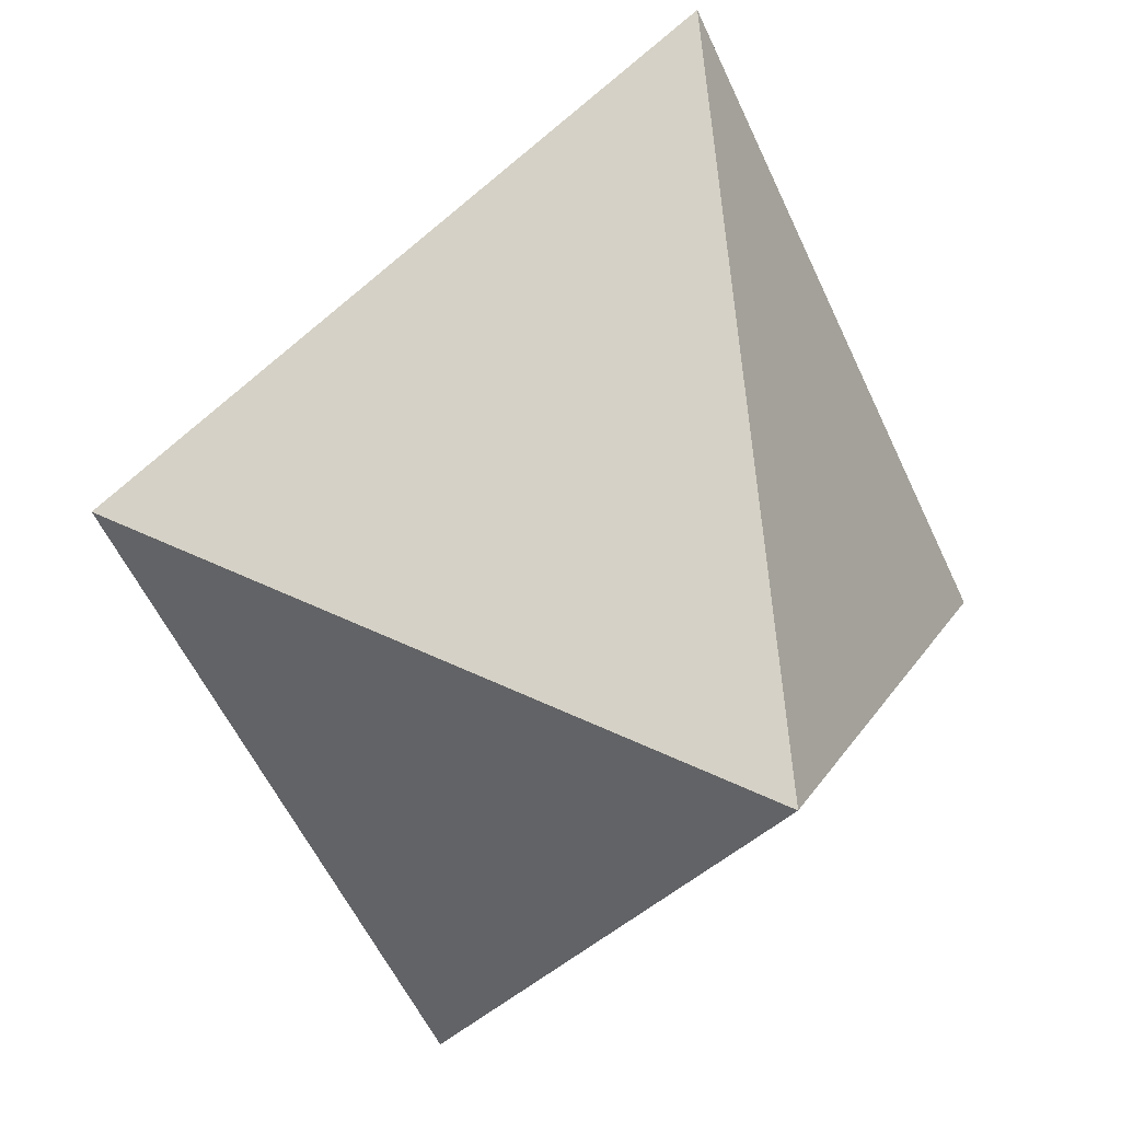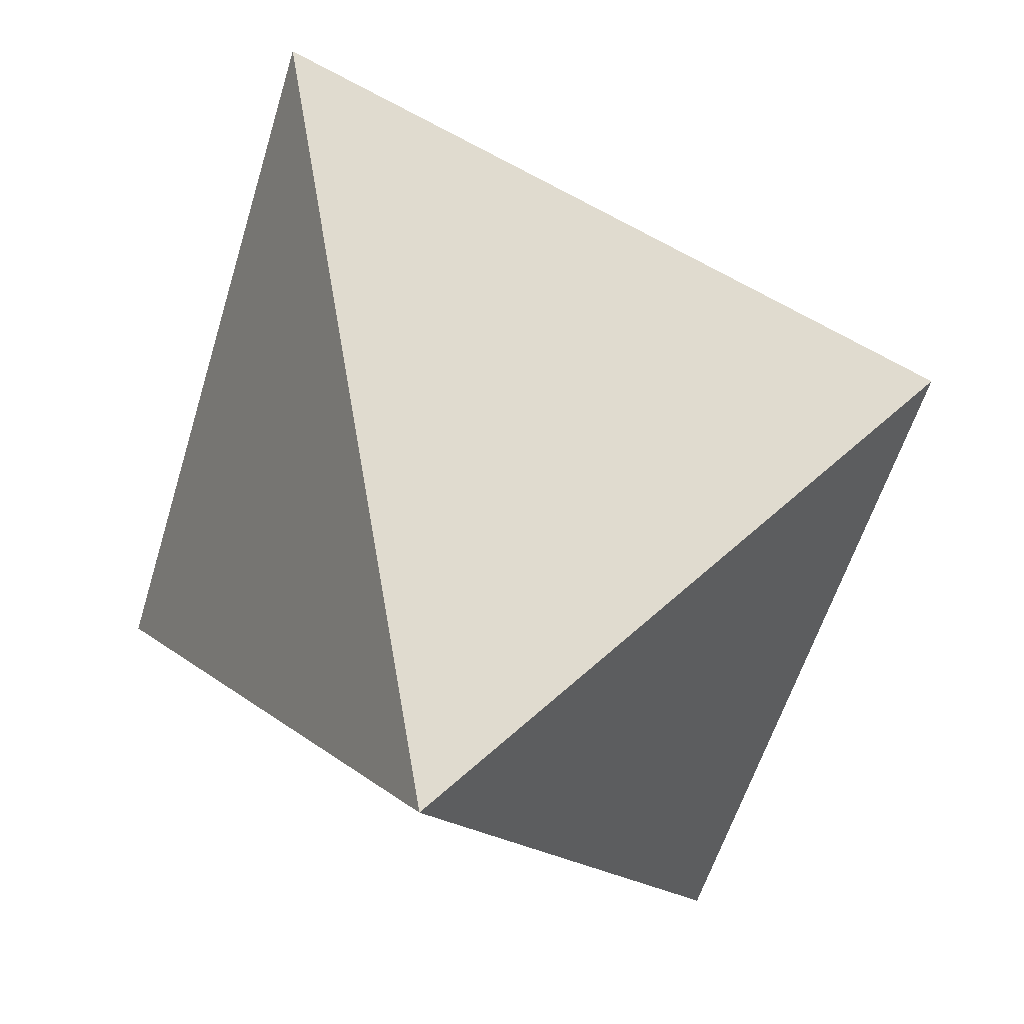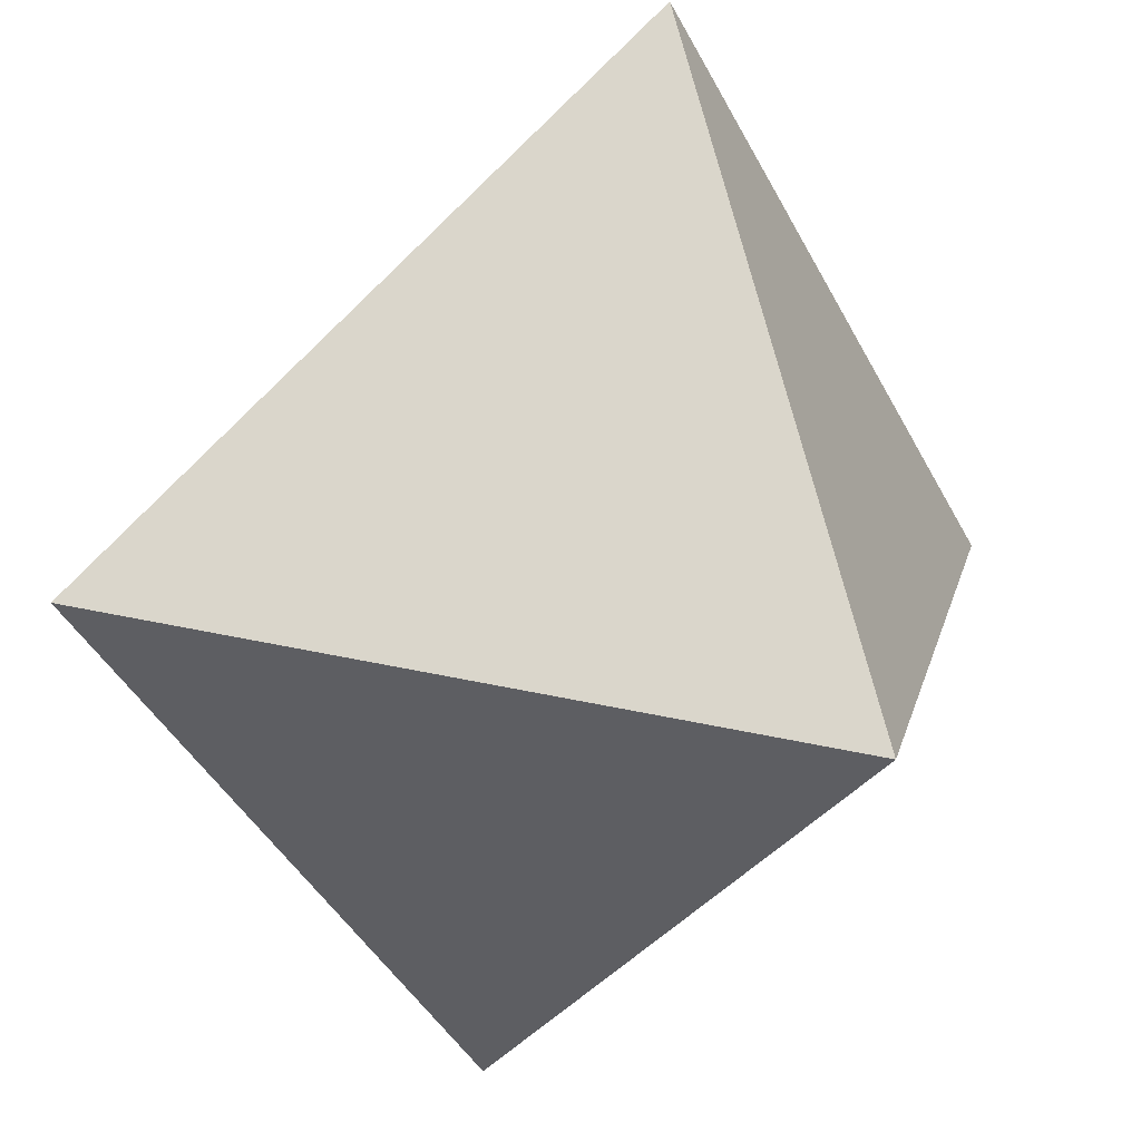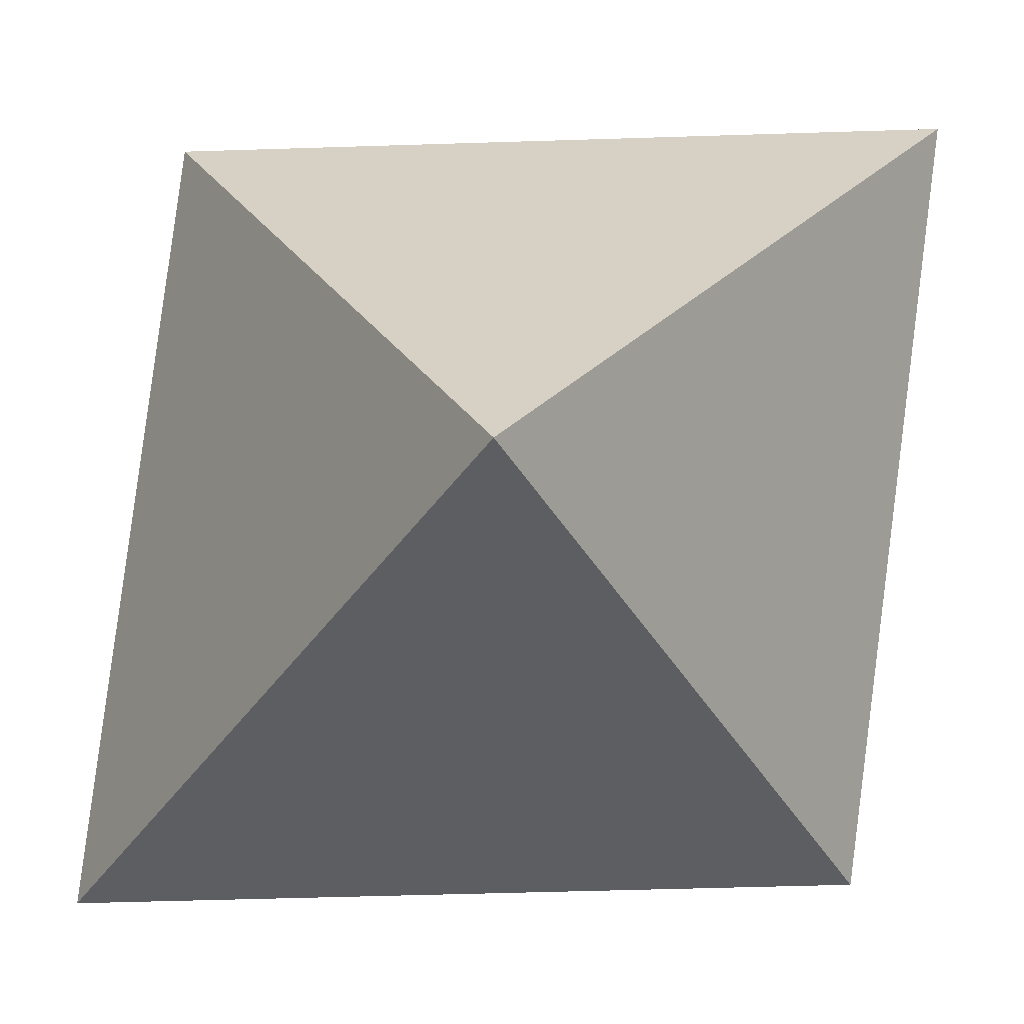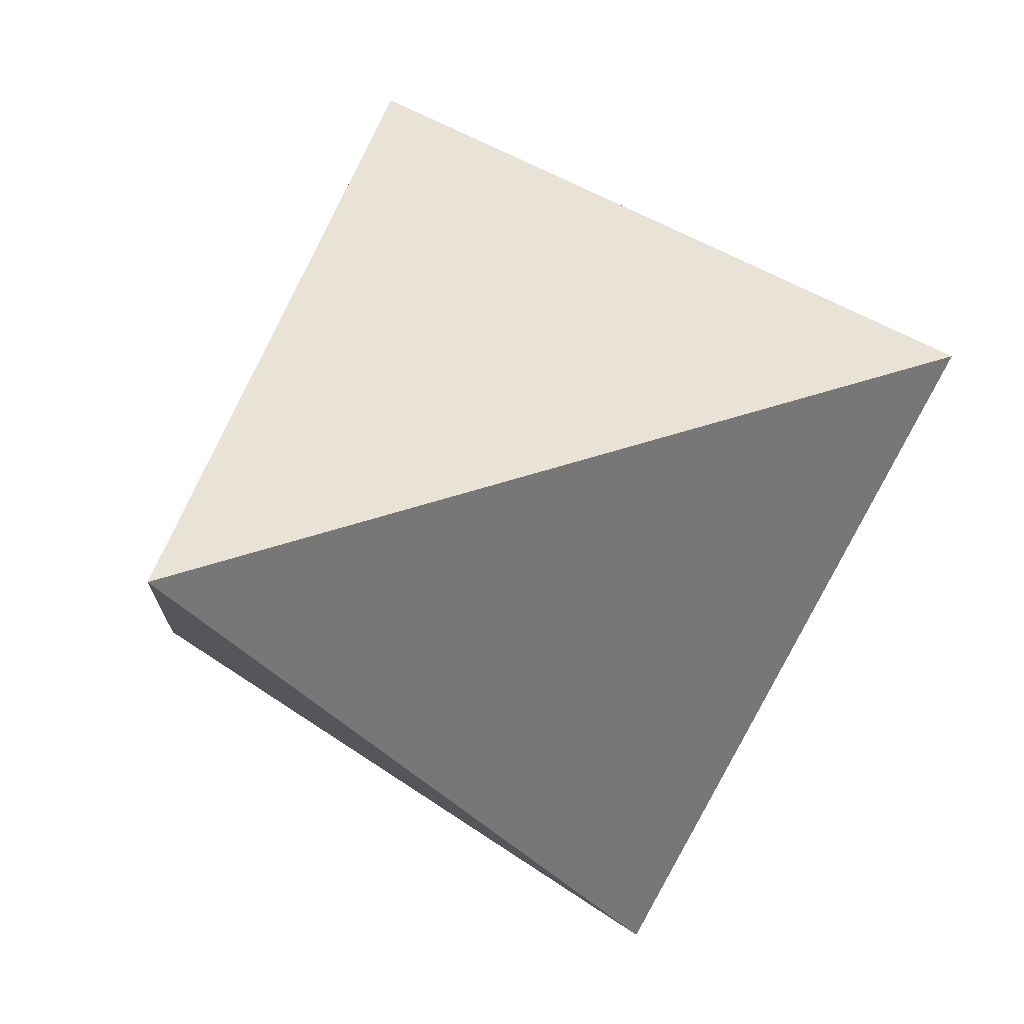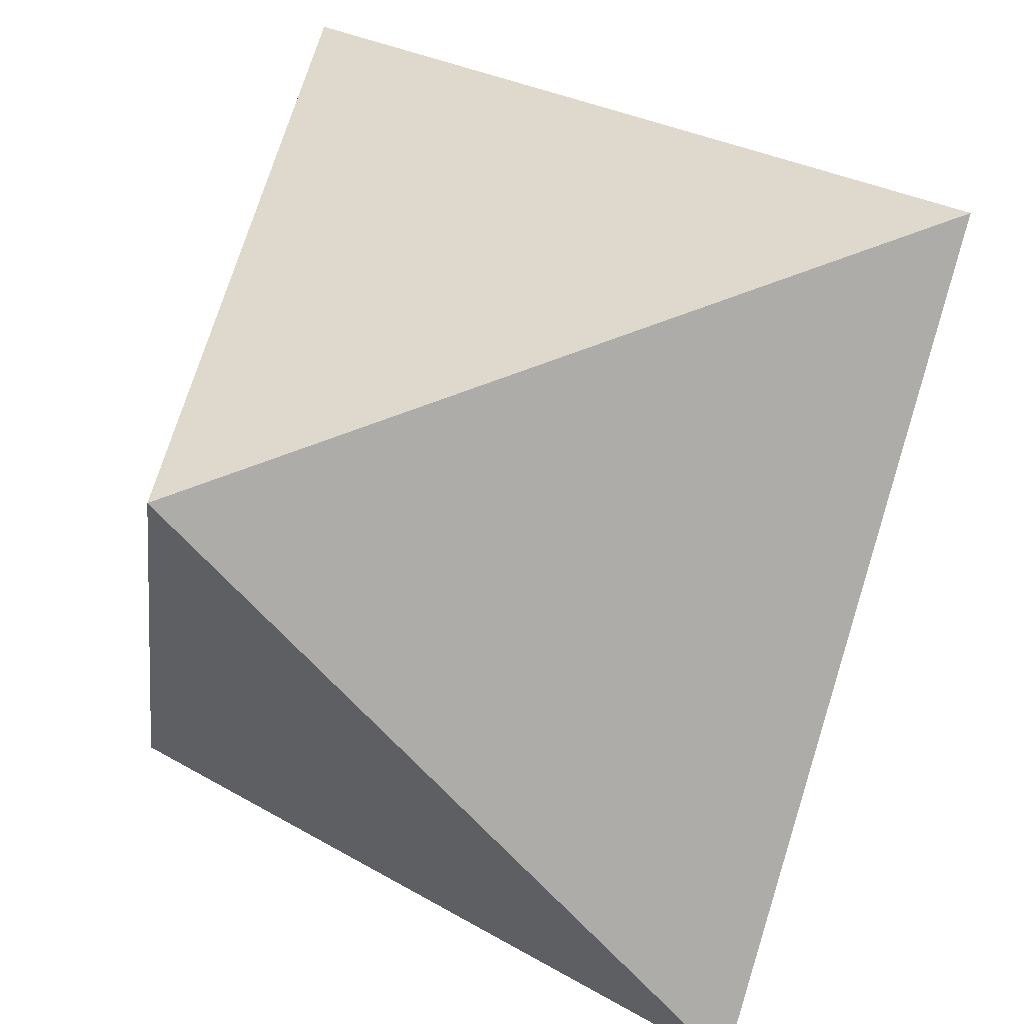
<metadata>
{"format":"obj","ext":"obj","renderer":"f3d","projection":"perspective","resolution":1024,"background":"white","views":[{"elev":79.6,"azim":-124.0,"up":"+Y"},{"elev":57.0,"azim":50.6,"up":"+Y"},{"elev":55.0,"azim":105.3,"up":"+Y"},{"elev":-5.8,"azim":39.9,"up":"+Z"},{"elev":-68.6,"azim":162.8,"up":"+Y"},{"elev":71.6,"azim":18.3,"up":"+Z"}]}
</metadata>
<code>
o Object.1
v -447.2 898.9 15.16
v -426.8 893.4 26.52
v -429.1 891.7 4.362
v -446.5 877.8 3.809
v -444.3 879.5 25.96
v -426.1 872.3 15.16
f 1 2 3
f 1 3 4
f 1 4 5
f 6 5 4
f 6 2 5
f 6 4 3
f 6 3 2
f 1 5 2

</code>
